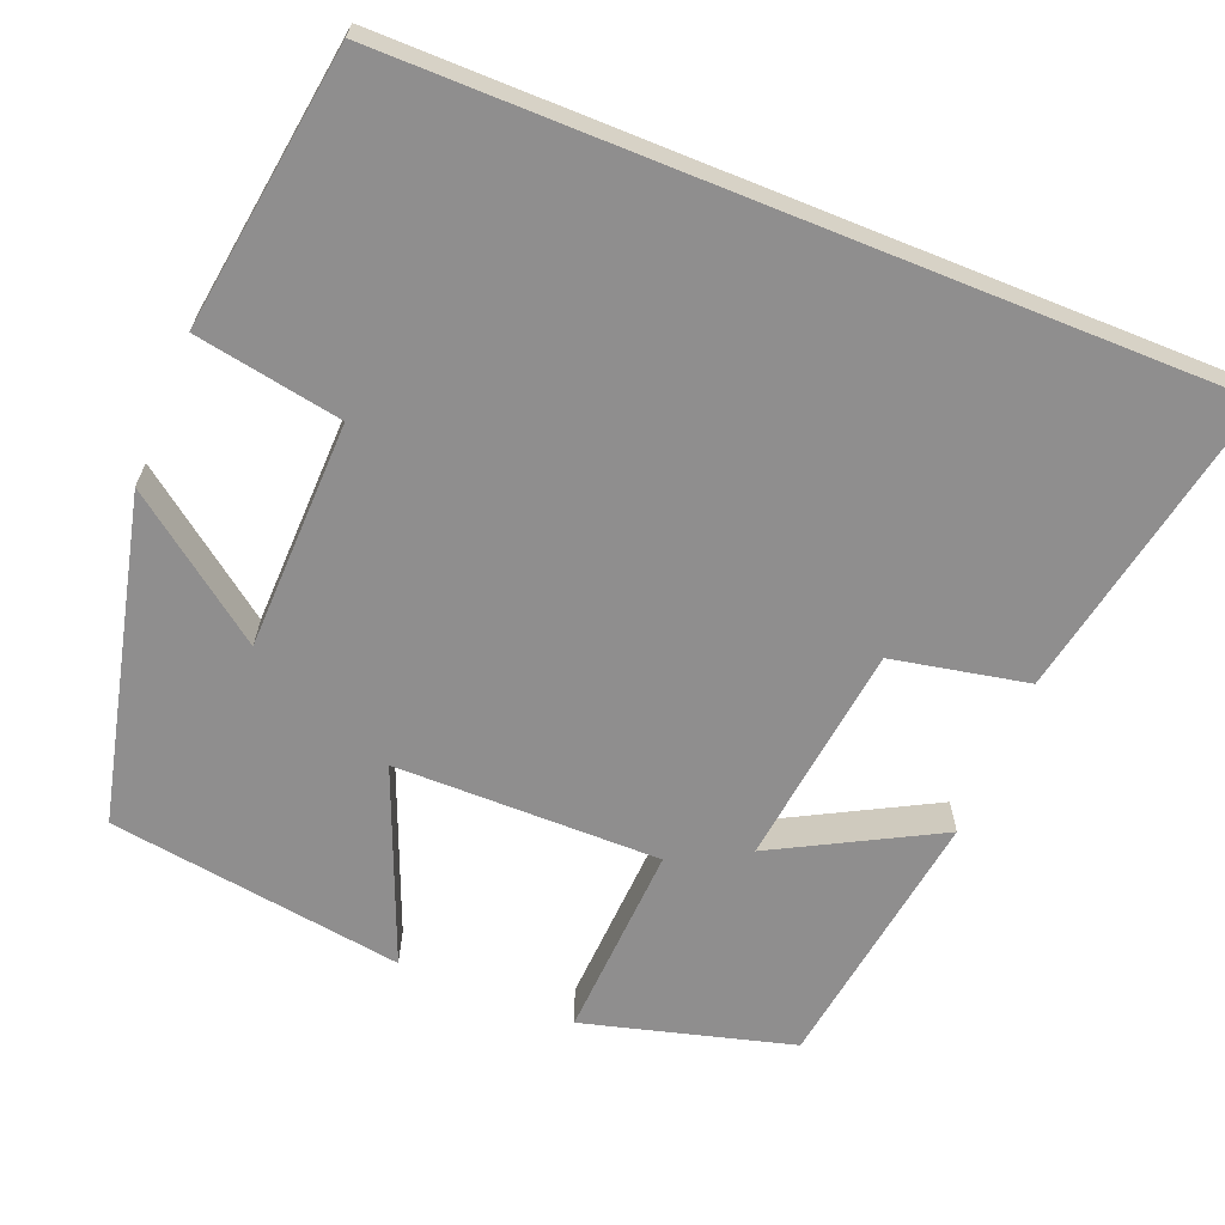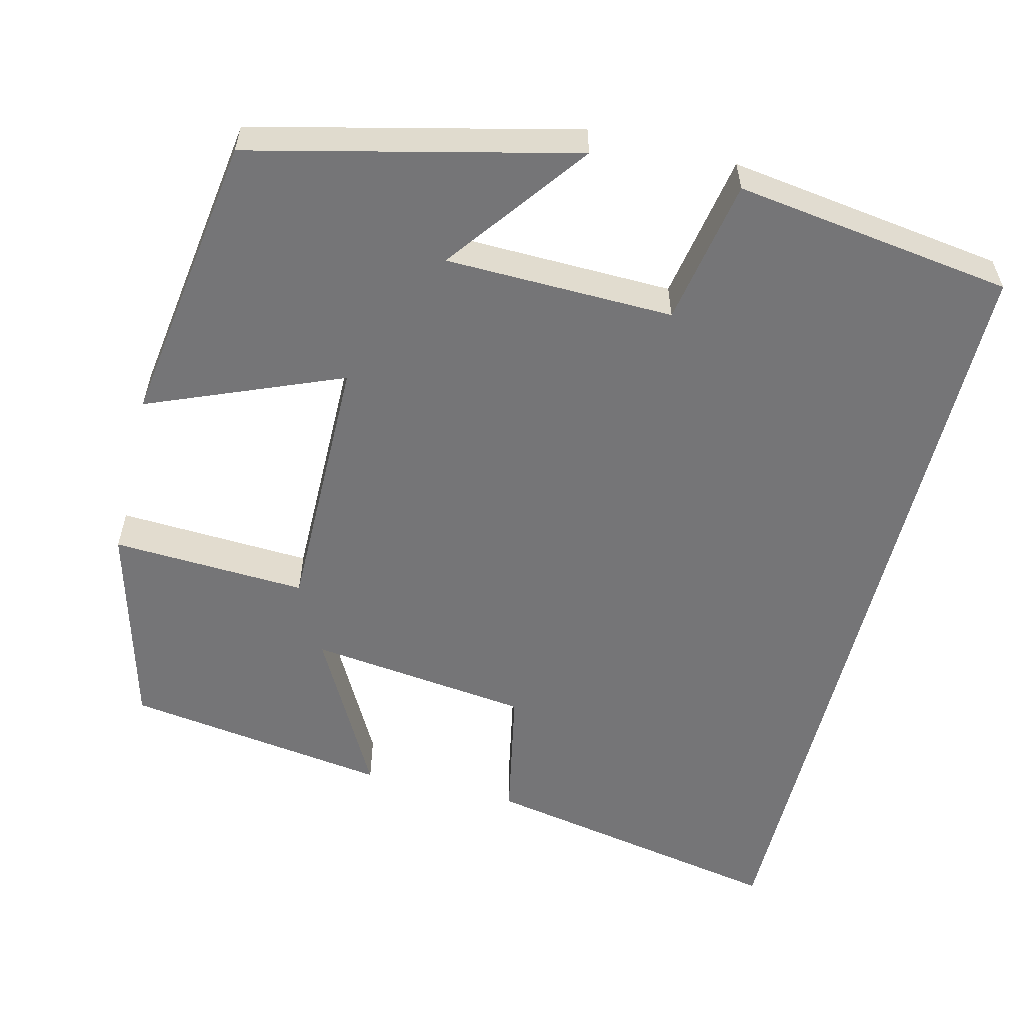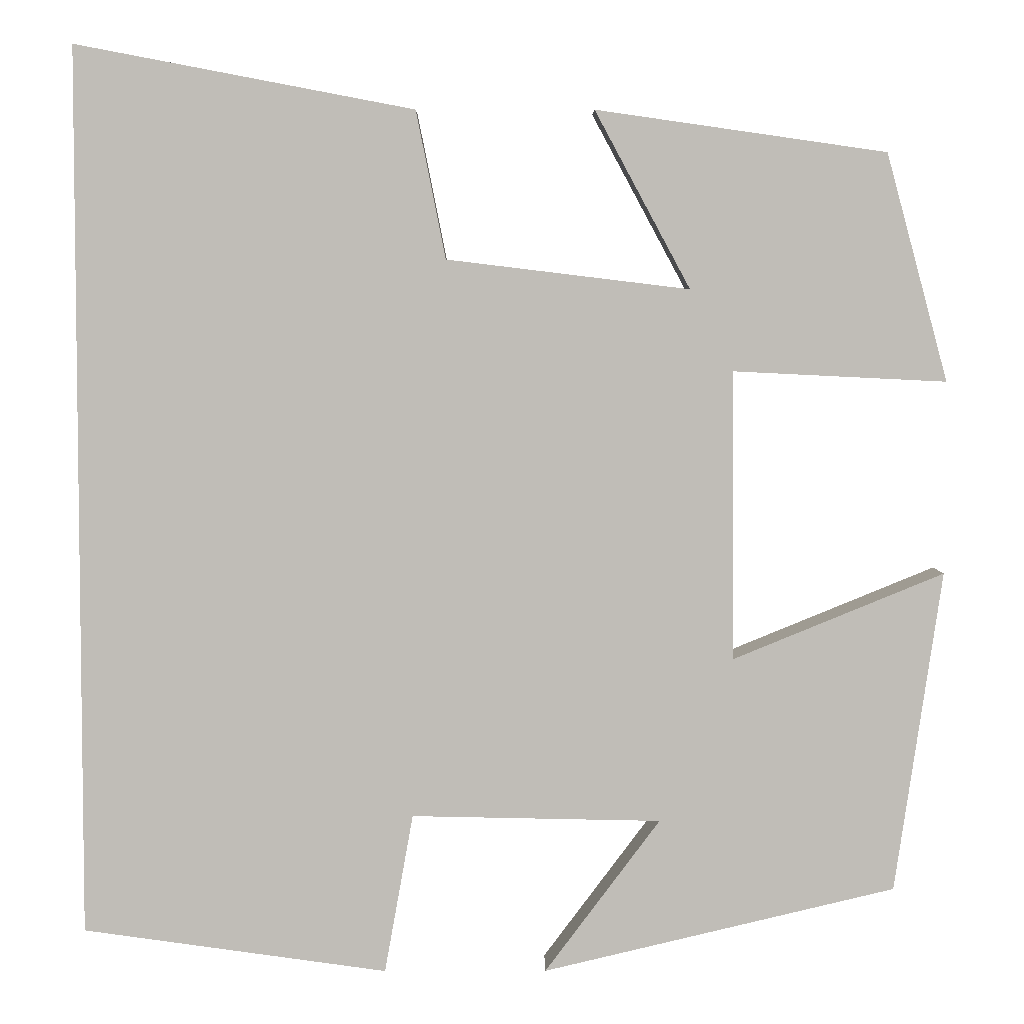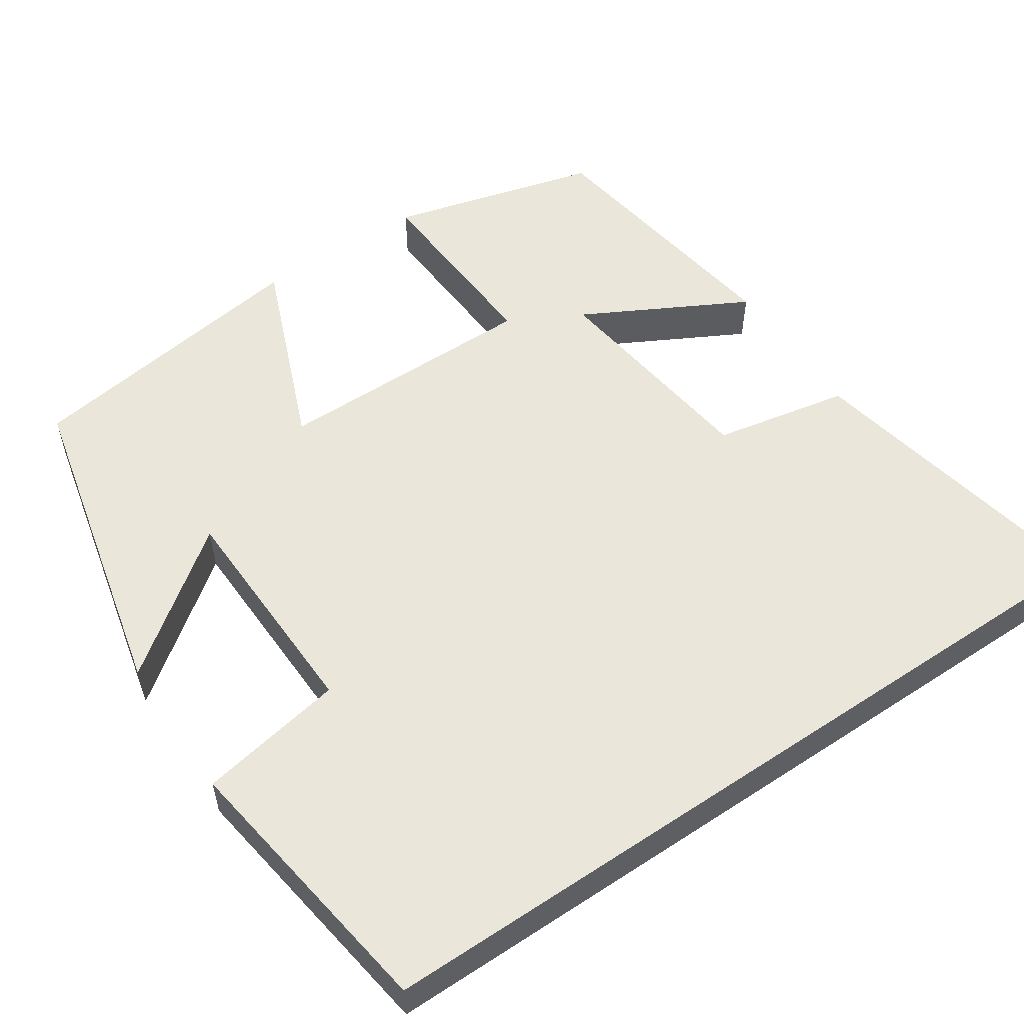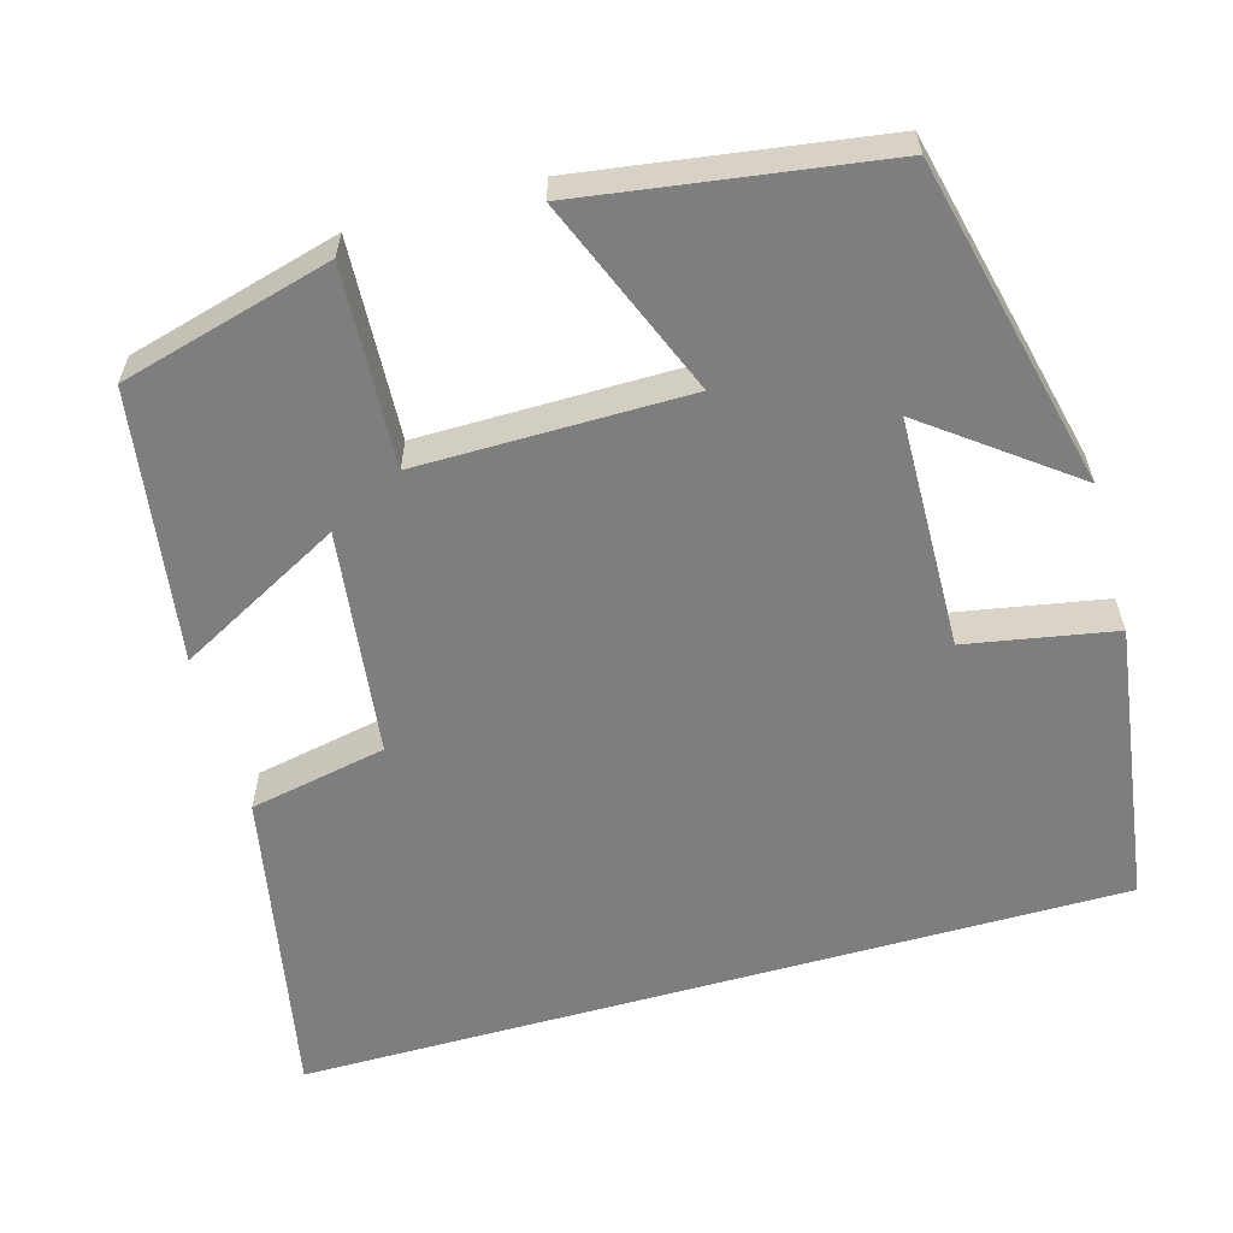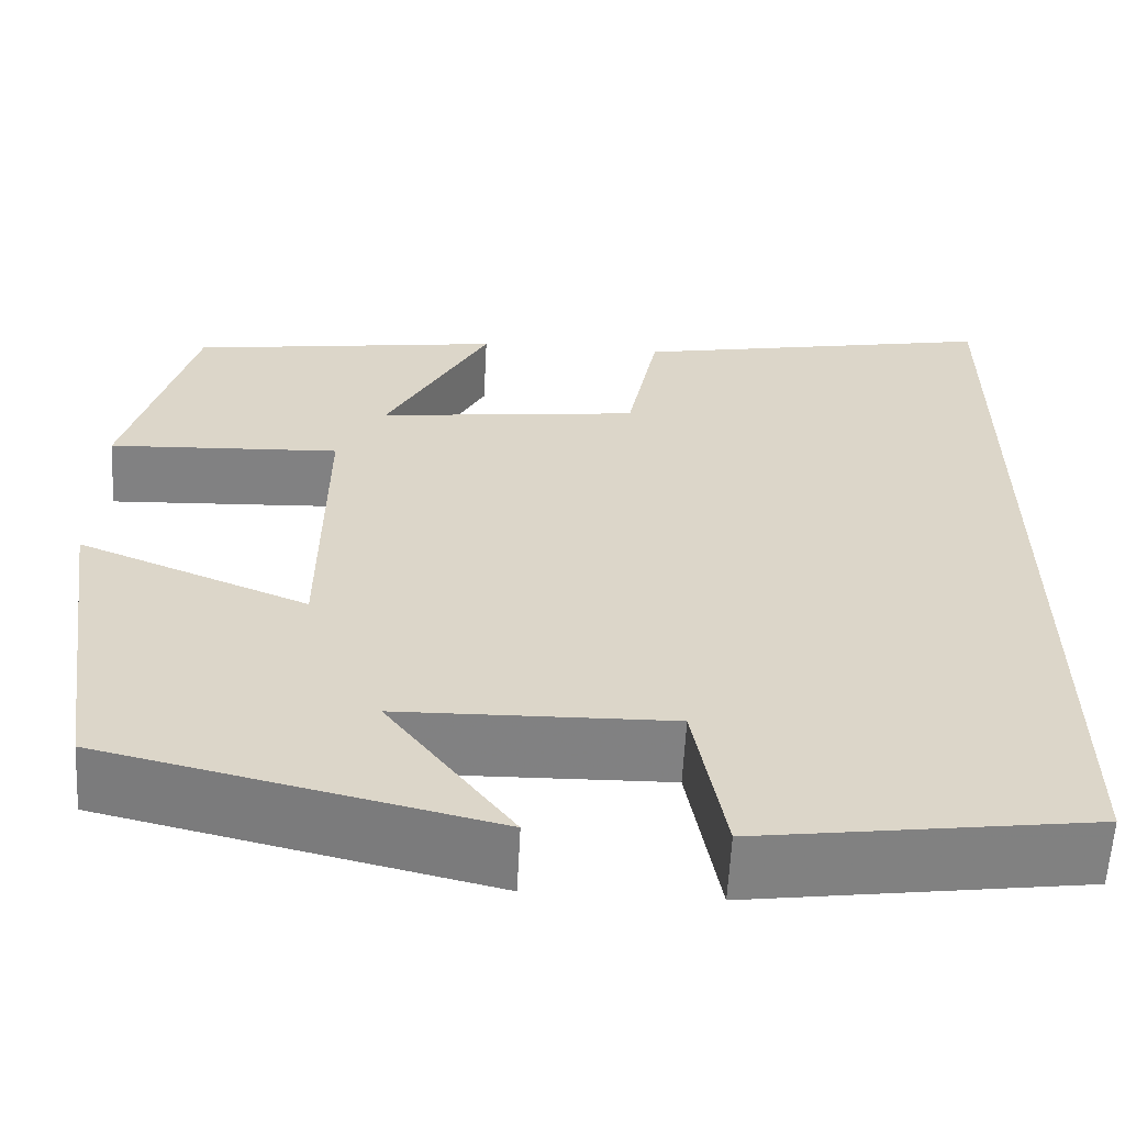
<metadata>
{"format":"obj","ext":"obj","renderer":"f3d","projection":"perspective","resolution":1024,"background":"white","views":[{"elev":-65.0,"azim":-112.0,"up":"+Y"},{"elev":-56.6,"azim":166.1,"up":"+Y"},{"elev":4.5,"azim":-0.3,"up":"+Z"},{"elev":54.8,"azim":-124.2,"up":"+Y"},{"elev":-59.5,"azim":105.8,"up":"+Y"},{"elev":-60.3,"azim":177.0,"up":"+Z"}]}
</metadata>
<code>
v -0.5 0.07 0.574
v -0.11 0.07 0.5
v -0.076 0.07 0.33
v 0.204 0.07 0.296
v 0.094 0.07 0.5
v 0.429 0.07 0.452
v 0.5 0.07 0.19
v 0.254 0.07 0.202
v 0.256 0.07 -0.132
v 0.5 0.07 -0.032
v 0.446 0.07 -0.403
v 0.039 0.07 -0.5
v 0.172 0.07 -0.322
v -0.116 0.07 -0.316
v -0.149 0.07 -0.5
v -0.5 0.07 -0.451
v -0.5 0 0.574
v -0.11 0 0.5
v -0.076 0 0.33
v 0.204 0 0.296
v 0.094 0 0.5
v 0.429 0 0.452
v 0.5 0 0.19
v 0.254 0 0.202
v 0.256 0 -0.132
v 0.5 0 -0.032
v 0.446 0 -0.403
v 0.039 0 -0.5
v 0.172 0 -0.322
v -0.116 0 -0.316
v -0.149 0 -0.5
v -0.5 0 -0.451
f 1 2 3
f 16 1 3
f 15 16 3
f 14 15 3
f 13 14 3 4
f 10 11 12 13
f 9 10 13
f 8 9 13 4
f 7 8 4
f 4 5 6 7
f 19 18 17
f 19 17 32
f 19 32 31
f 19 31 30
f 20 19 30 29
f 29 28 27 26
f 29 26 25
f 20 29 25 24
f 20 24 23
f 23 22 21 20
f 1 17 18 2
f 2 18 19 3
f 3 19 20 4
f 4 20 21 5
f 5 21 22 6
f 6 22 23 7
f 7 23 24 8
f 8 24 25 9
f 9 25 26 10
f 10 26 27 11
f 11 27 28 12
f 12 28 29 13
f 13 29 30 14
f 14 30 31 15
f 15 31 32 16
f 16 32 17 1

</code>
